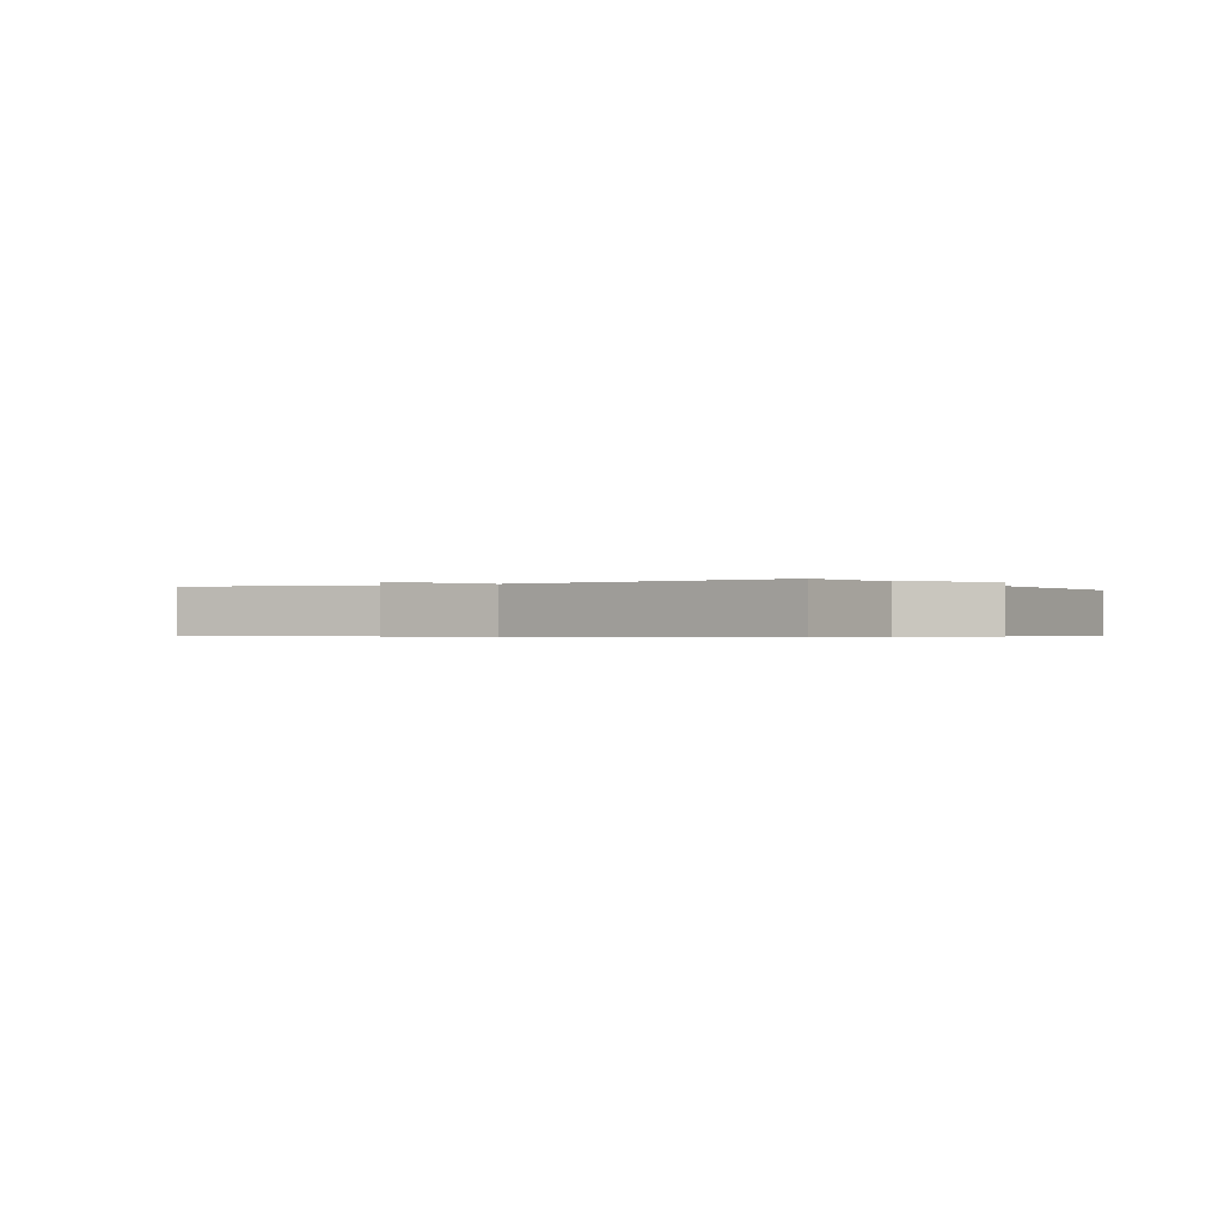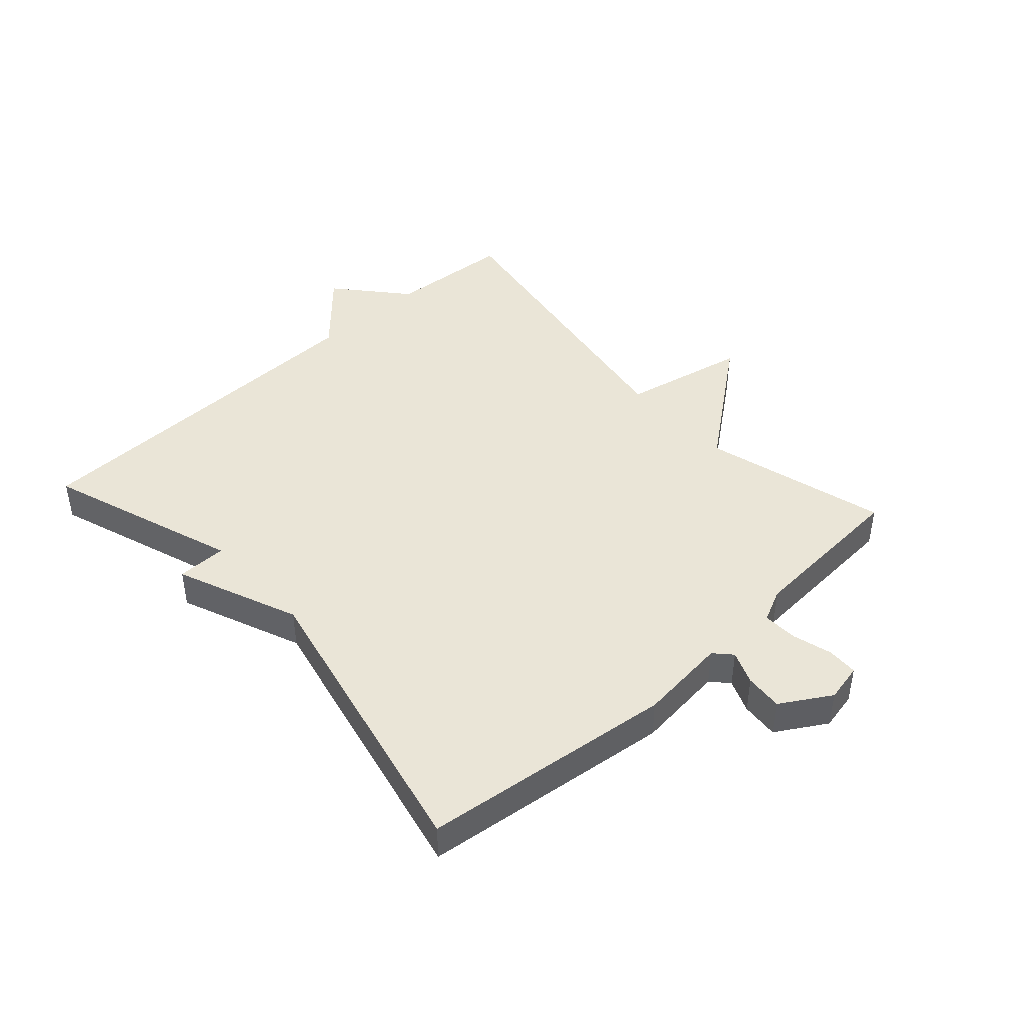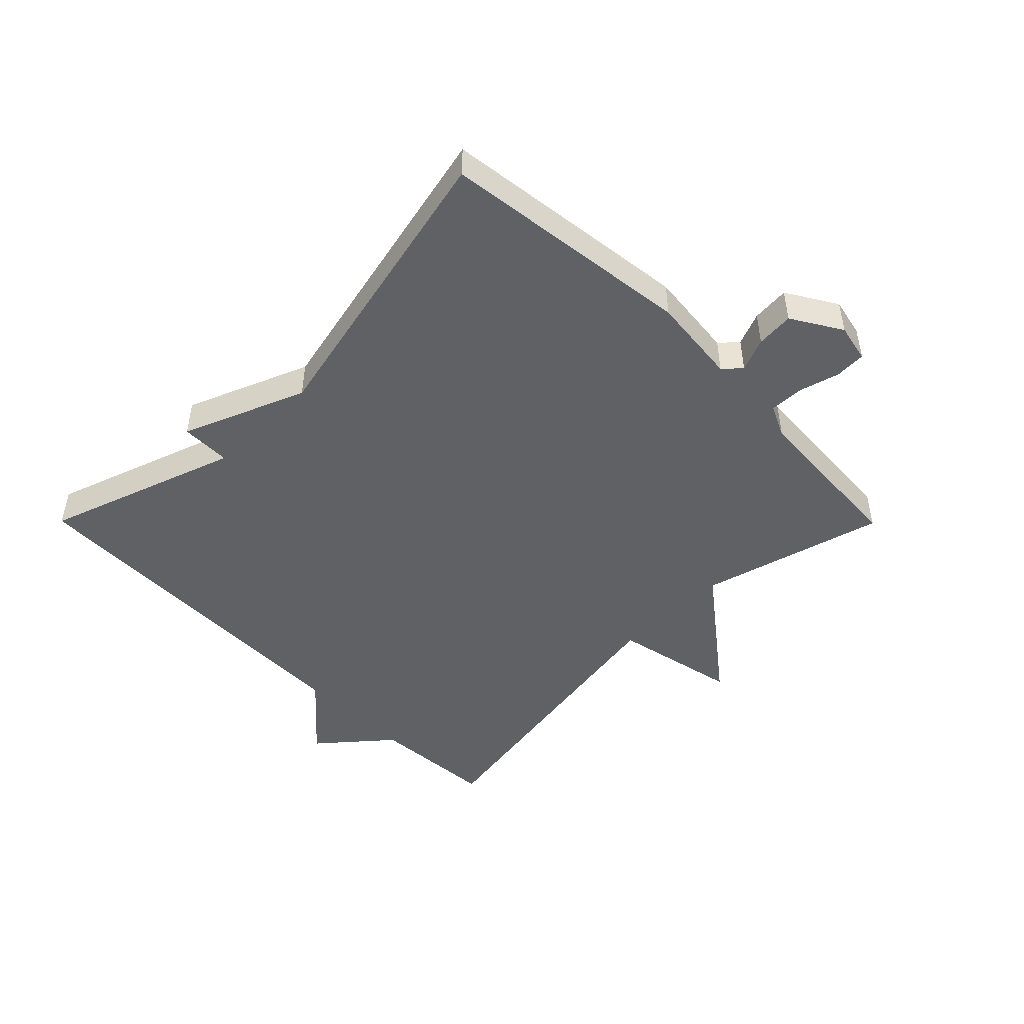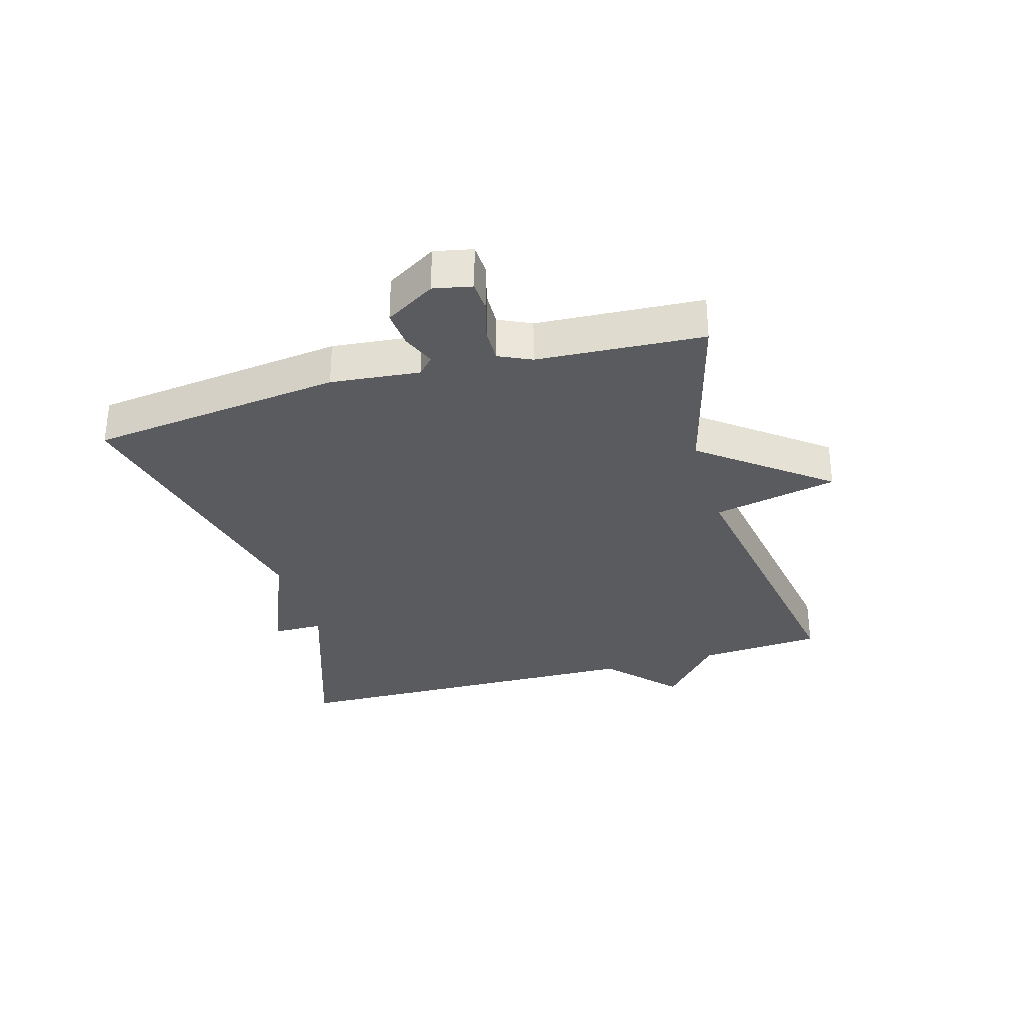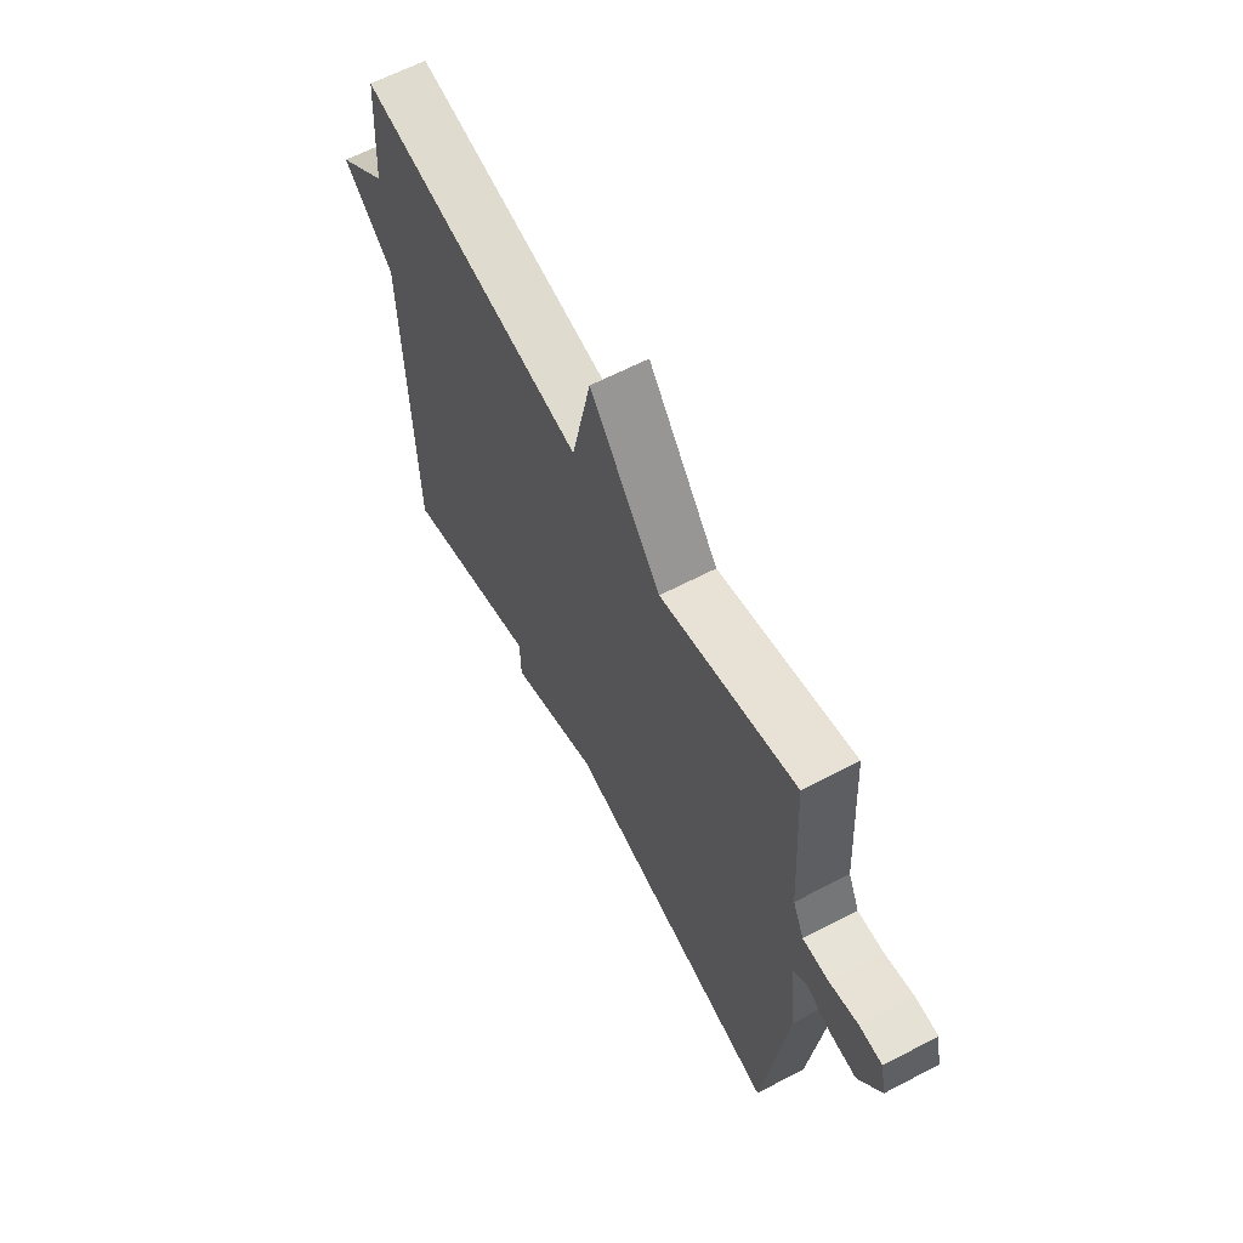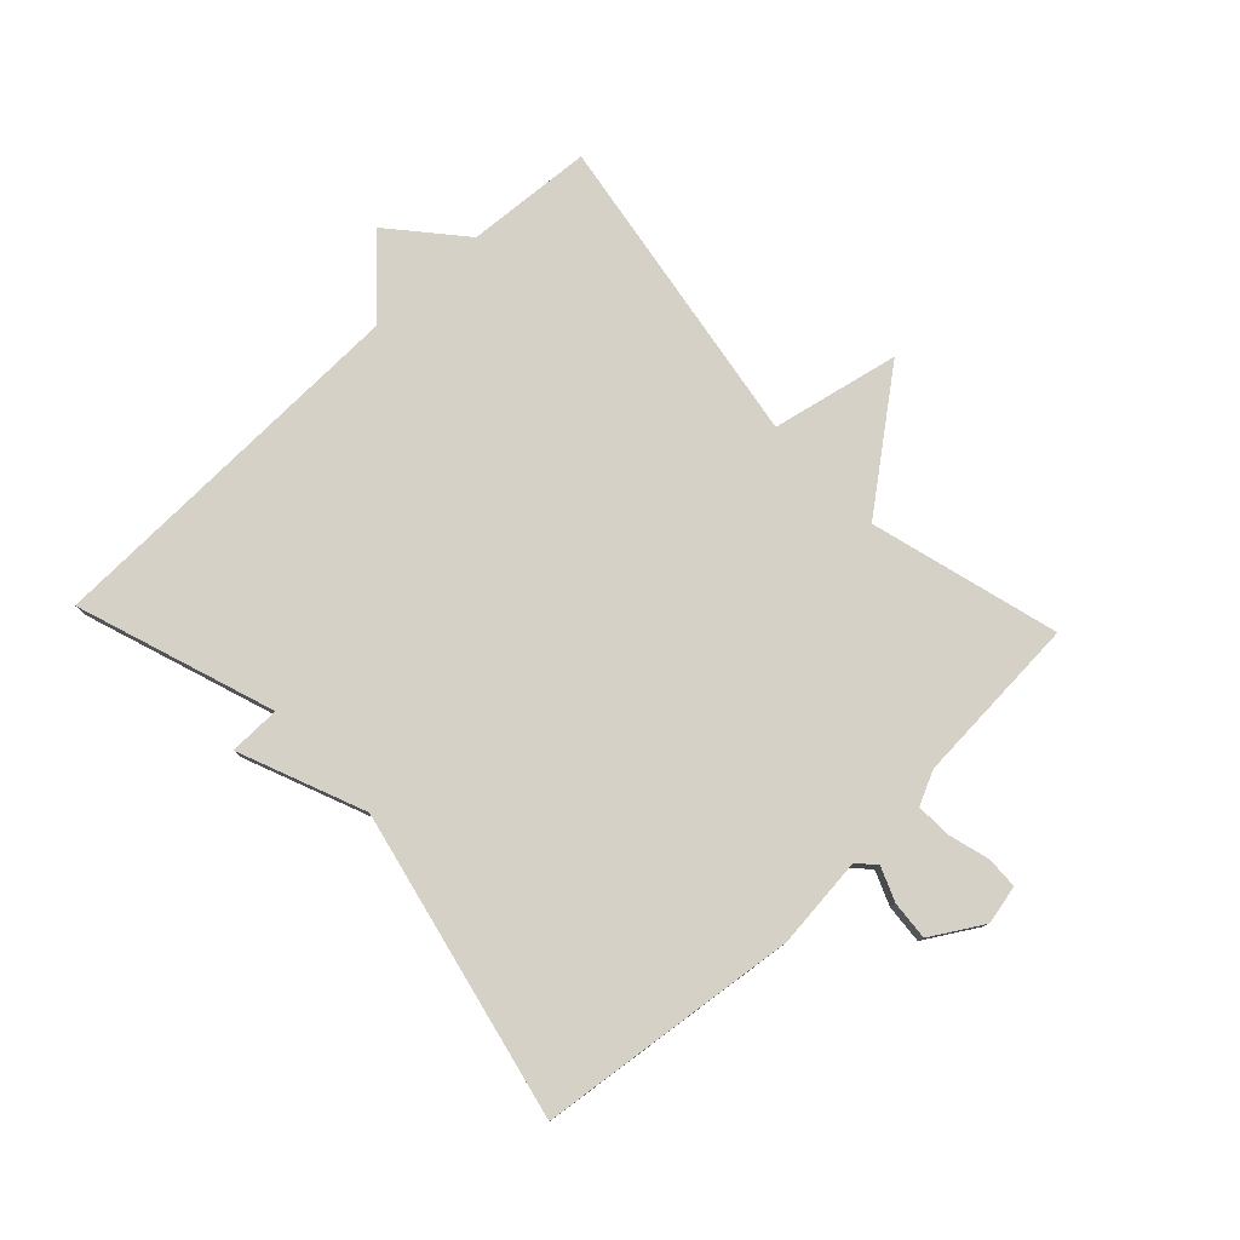
<metadata>
{"format":"obj","ext":"obj","renderer":"f3d","projection":"perspective","resolution":1024,"background":"white","views":[{"elev":-0.4,"azim":32.1,"up":"+Y"},{"elev":44.2,"azim":-132.3,"up":"+Y"},{"elev":-47.8,"azim":-135.2,"up":"+Y"},{"elev":-32.0,"azim":-73.8,"up":"+Y"},{"elev":63.0,"azim":-117.9,"up":"+Z"},{"elev":78.7,"azim":-133.4,"up":"+Y"}]}
</metadata>
<code>
v 0.5 0.07 0.5
v 0.514 0.07 0.299
v 0.627 0.07 0.202
v 0.514 0.07 0.099
v 0.5 0.07 -0.5
v 0.187 0.07 -0.393
v 0.186 0.07 -0.474
v -0.013 0.07 -0.393
v -0.5 0.07 -0.5
v -0.549 0.07 -0.09
v -0.534 0.07 0.054
v -0.562 0.07 0.08
v -0.616 0.07 0.058
v -0.677 0.07 0.053
v -0.726 0.07 0.134
v -0.713 0.07 0.196
v -0.663 0.07 0.198
v -0.598 0.07 0.18
v -0.542 0.07 0.178
v -0.517 0.07 0.231
v -0.5 0.07 0.5
v -0.202 0.07 0.419
v -0.045 0.07 0.621
v -0.002 0.07 0.419
v 0.5 0 0.5
v 0.514 0 0.299
v 0.627 0 0.202
v 0.514 0 0.099
v 0.5 0 -0.5
v 0.187 0 -0.393
v 0.186 0 -0.474
v -0.013 0 -0.393
v -0.5 0 -0.5
v -0.549 0 -0.09
v -0.534 0 0.054
v -0.562 0 0.08
v -0.616 0 0.058
v -0.677 0 0.053
v -0.726 0 0.134
v -0.713 0 0.196
v -0.663 0 0.198
v -0.598 0 0.18
v -0.542 0 0.178
v -0.517 0 0.231
v -0.5 0 0.5
v -0.202 0 0.419
v -0.045 0 0.621
v -0.002 0 0.419
f 22 23 24
f 20 21 22
f 19 20 22 24
f 16 17 18
f 15 16 18
f 14 15 18
f 13 14 18
f 12 13 18
f 11 12 18 19
f 8 9 10 11
f 11 19 24
f 8 11 24
f 7 8 24
f 6 7 24
f 24 1 2
f 6 24 2
f 5 6 2
f 4 5 2
f 2 3 4
f 48 47 46
f 46 45 44
f 48 46 44 43
f 42 41 40
f 42 40 39
f 42 39 38
f 42 38 37
f 42 37 36
f 43 42 36 35
f 35 34 33 32
f 48 43 35
f 48 35 32
f 48 32 31
f 48 31 30
f 26 25 48
f 26 48 30
f 26 30 29
f 26 29 28
f 28 27 26
f 1 25 26 2
f 2 26 27 3
f 3 27 28 4
f 4 28 29 5
f 5 29 30 6
f 6 30 31 7
f 7 31 32 8
f 8 32 33 9
f 9 33 34 10
f 10 34 35 11
f 11 35 36 12
f 12 36 37 13
f 13 37 38 14
f 14 38 39 15
f 15 39 40 16
f 16 40 41 17
f 17 41 42 18
f 18 42 43 19
f 19 43 44 20
f 20 44 45 21
f 21 45 46 22
f 22 46 47 23
f 23 47 48 24
f 24 48 25 1

</code>
